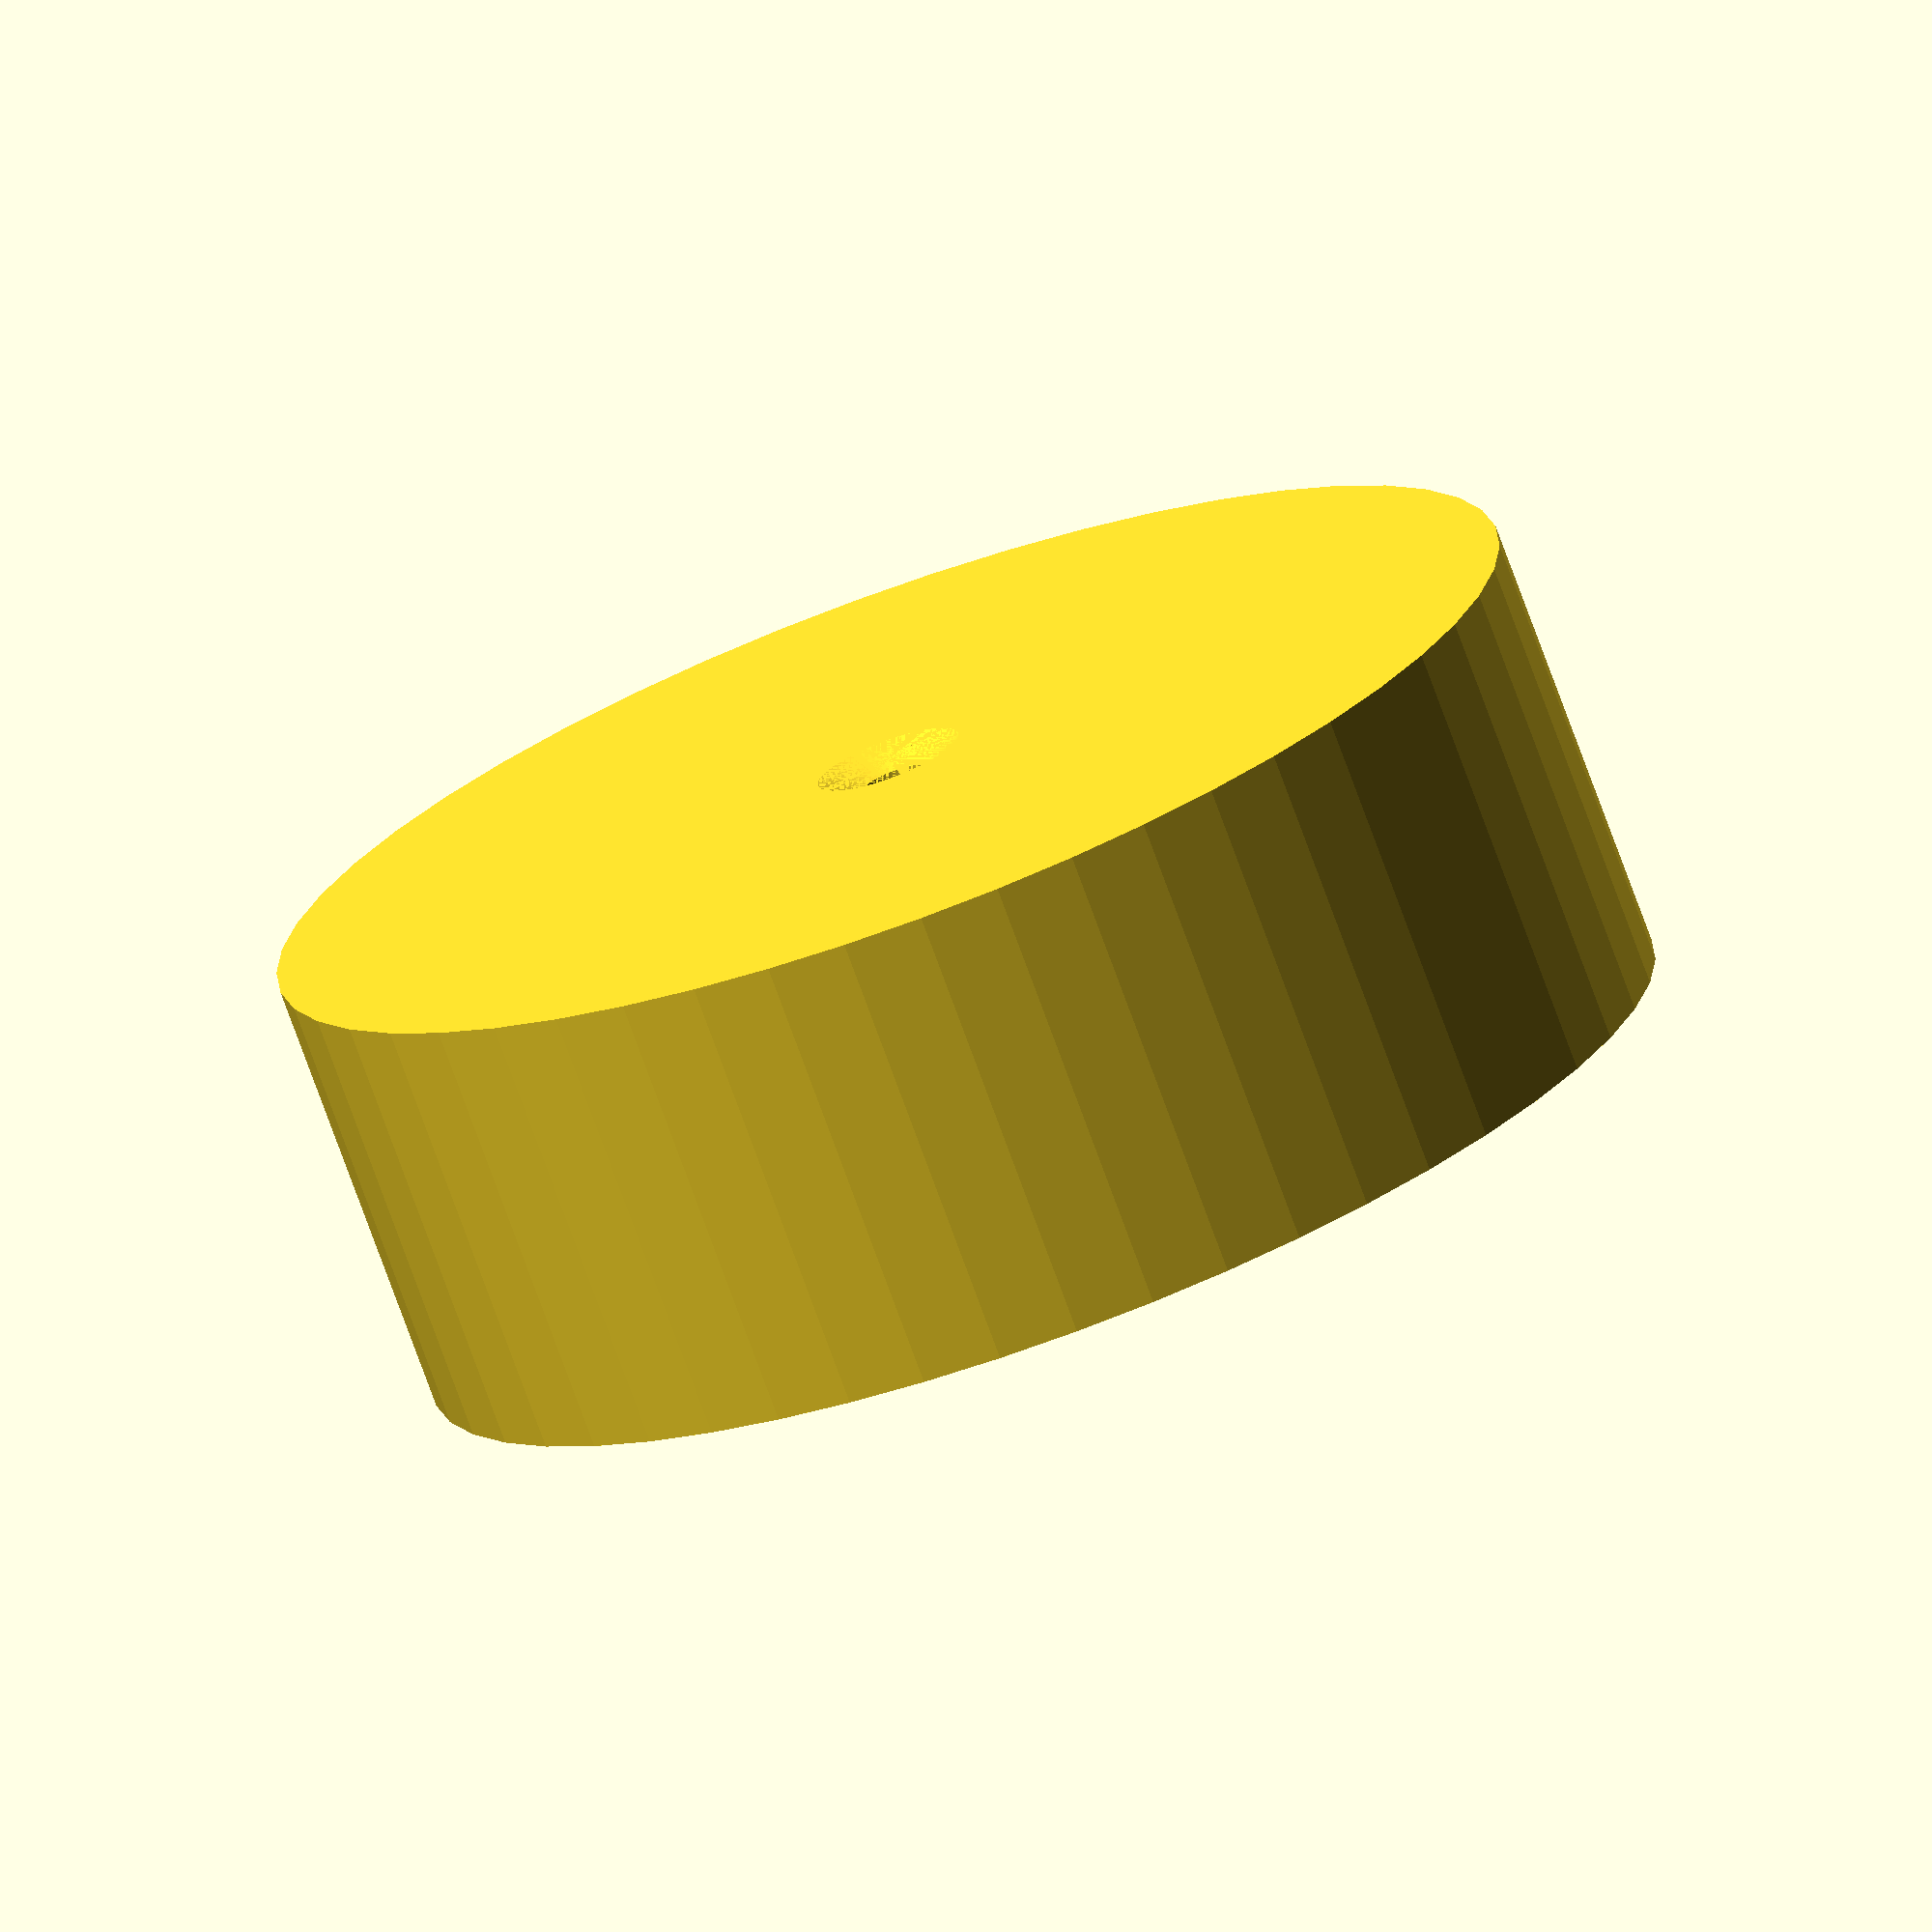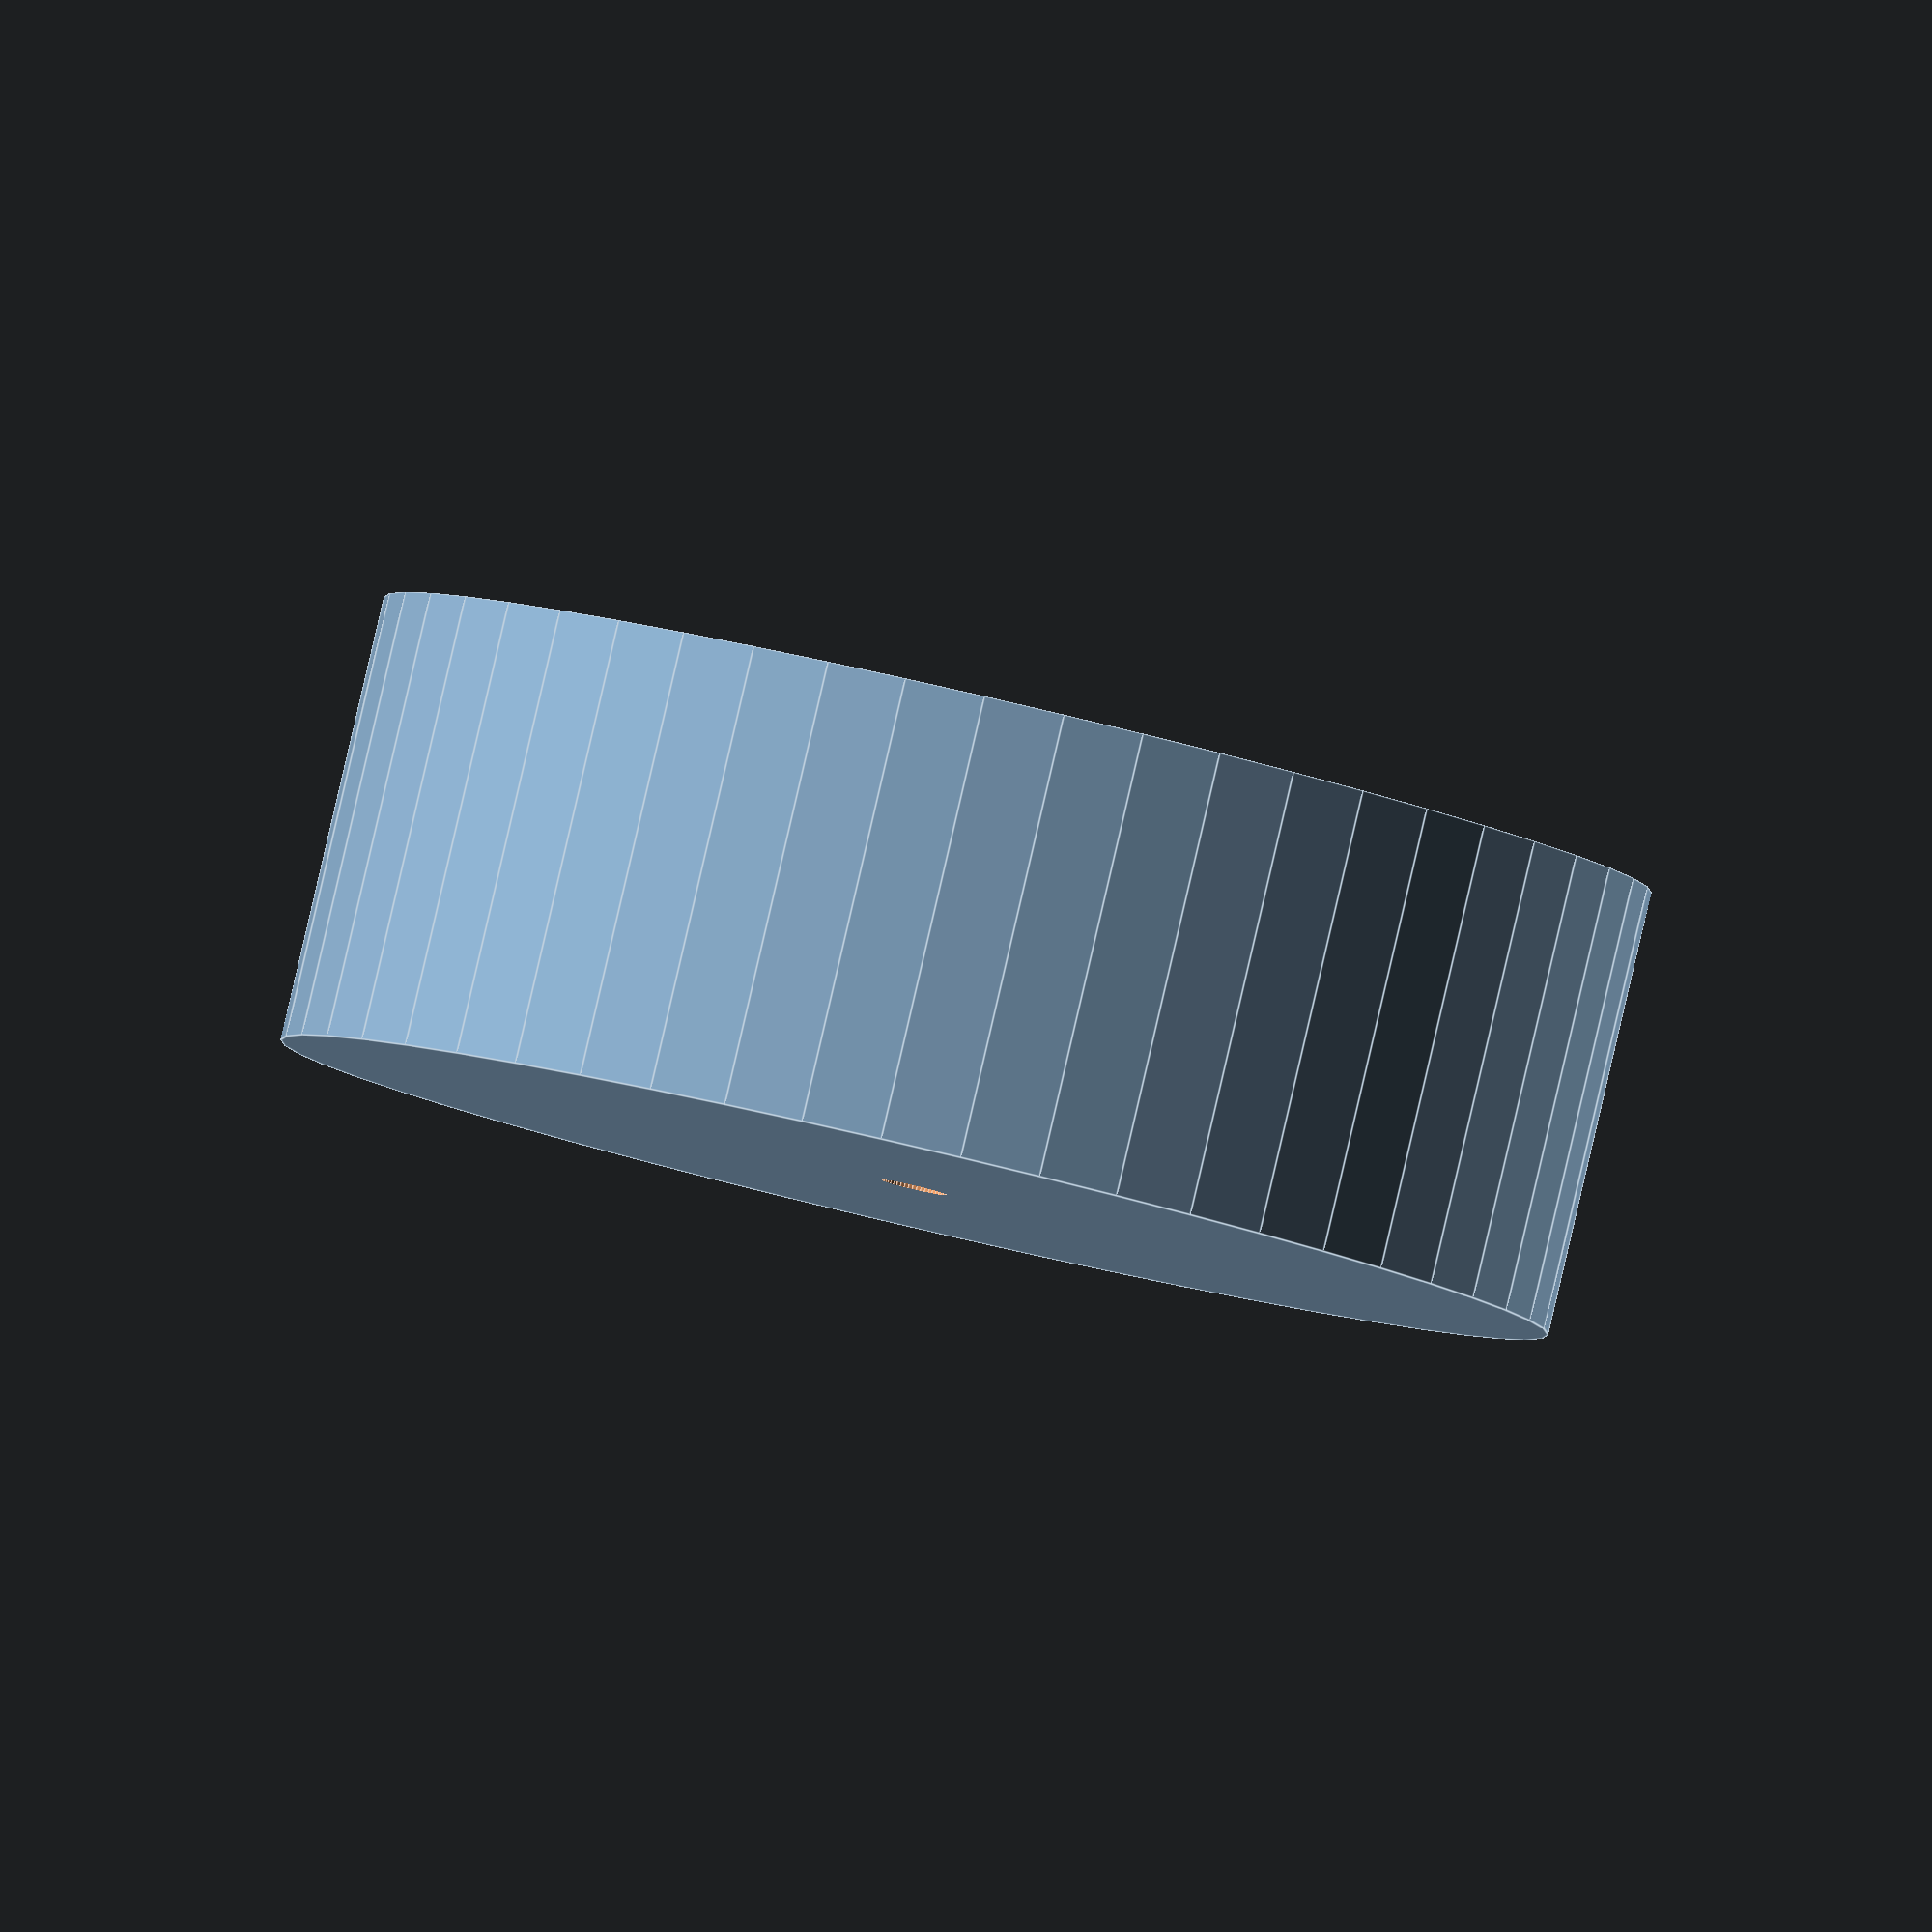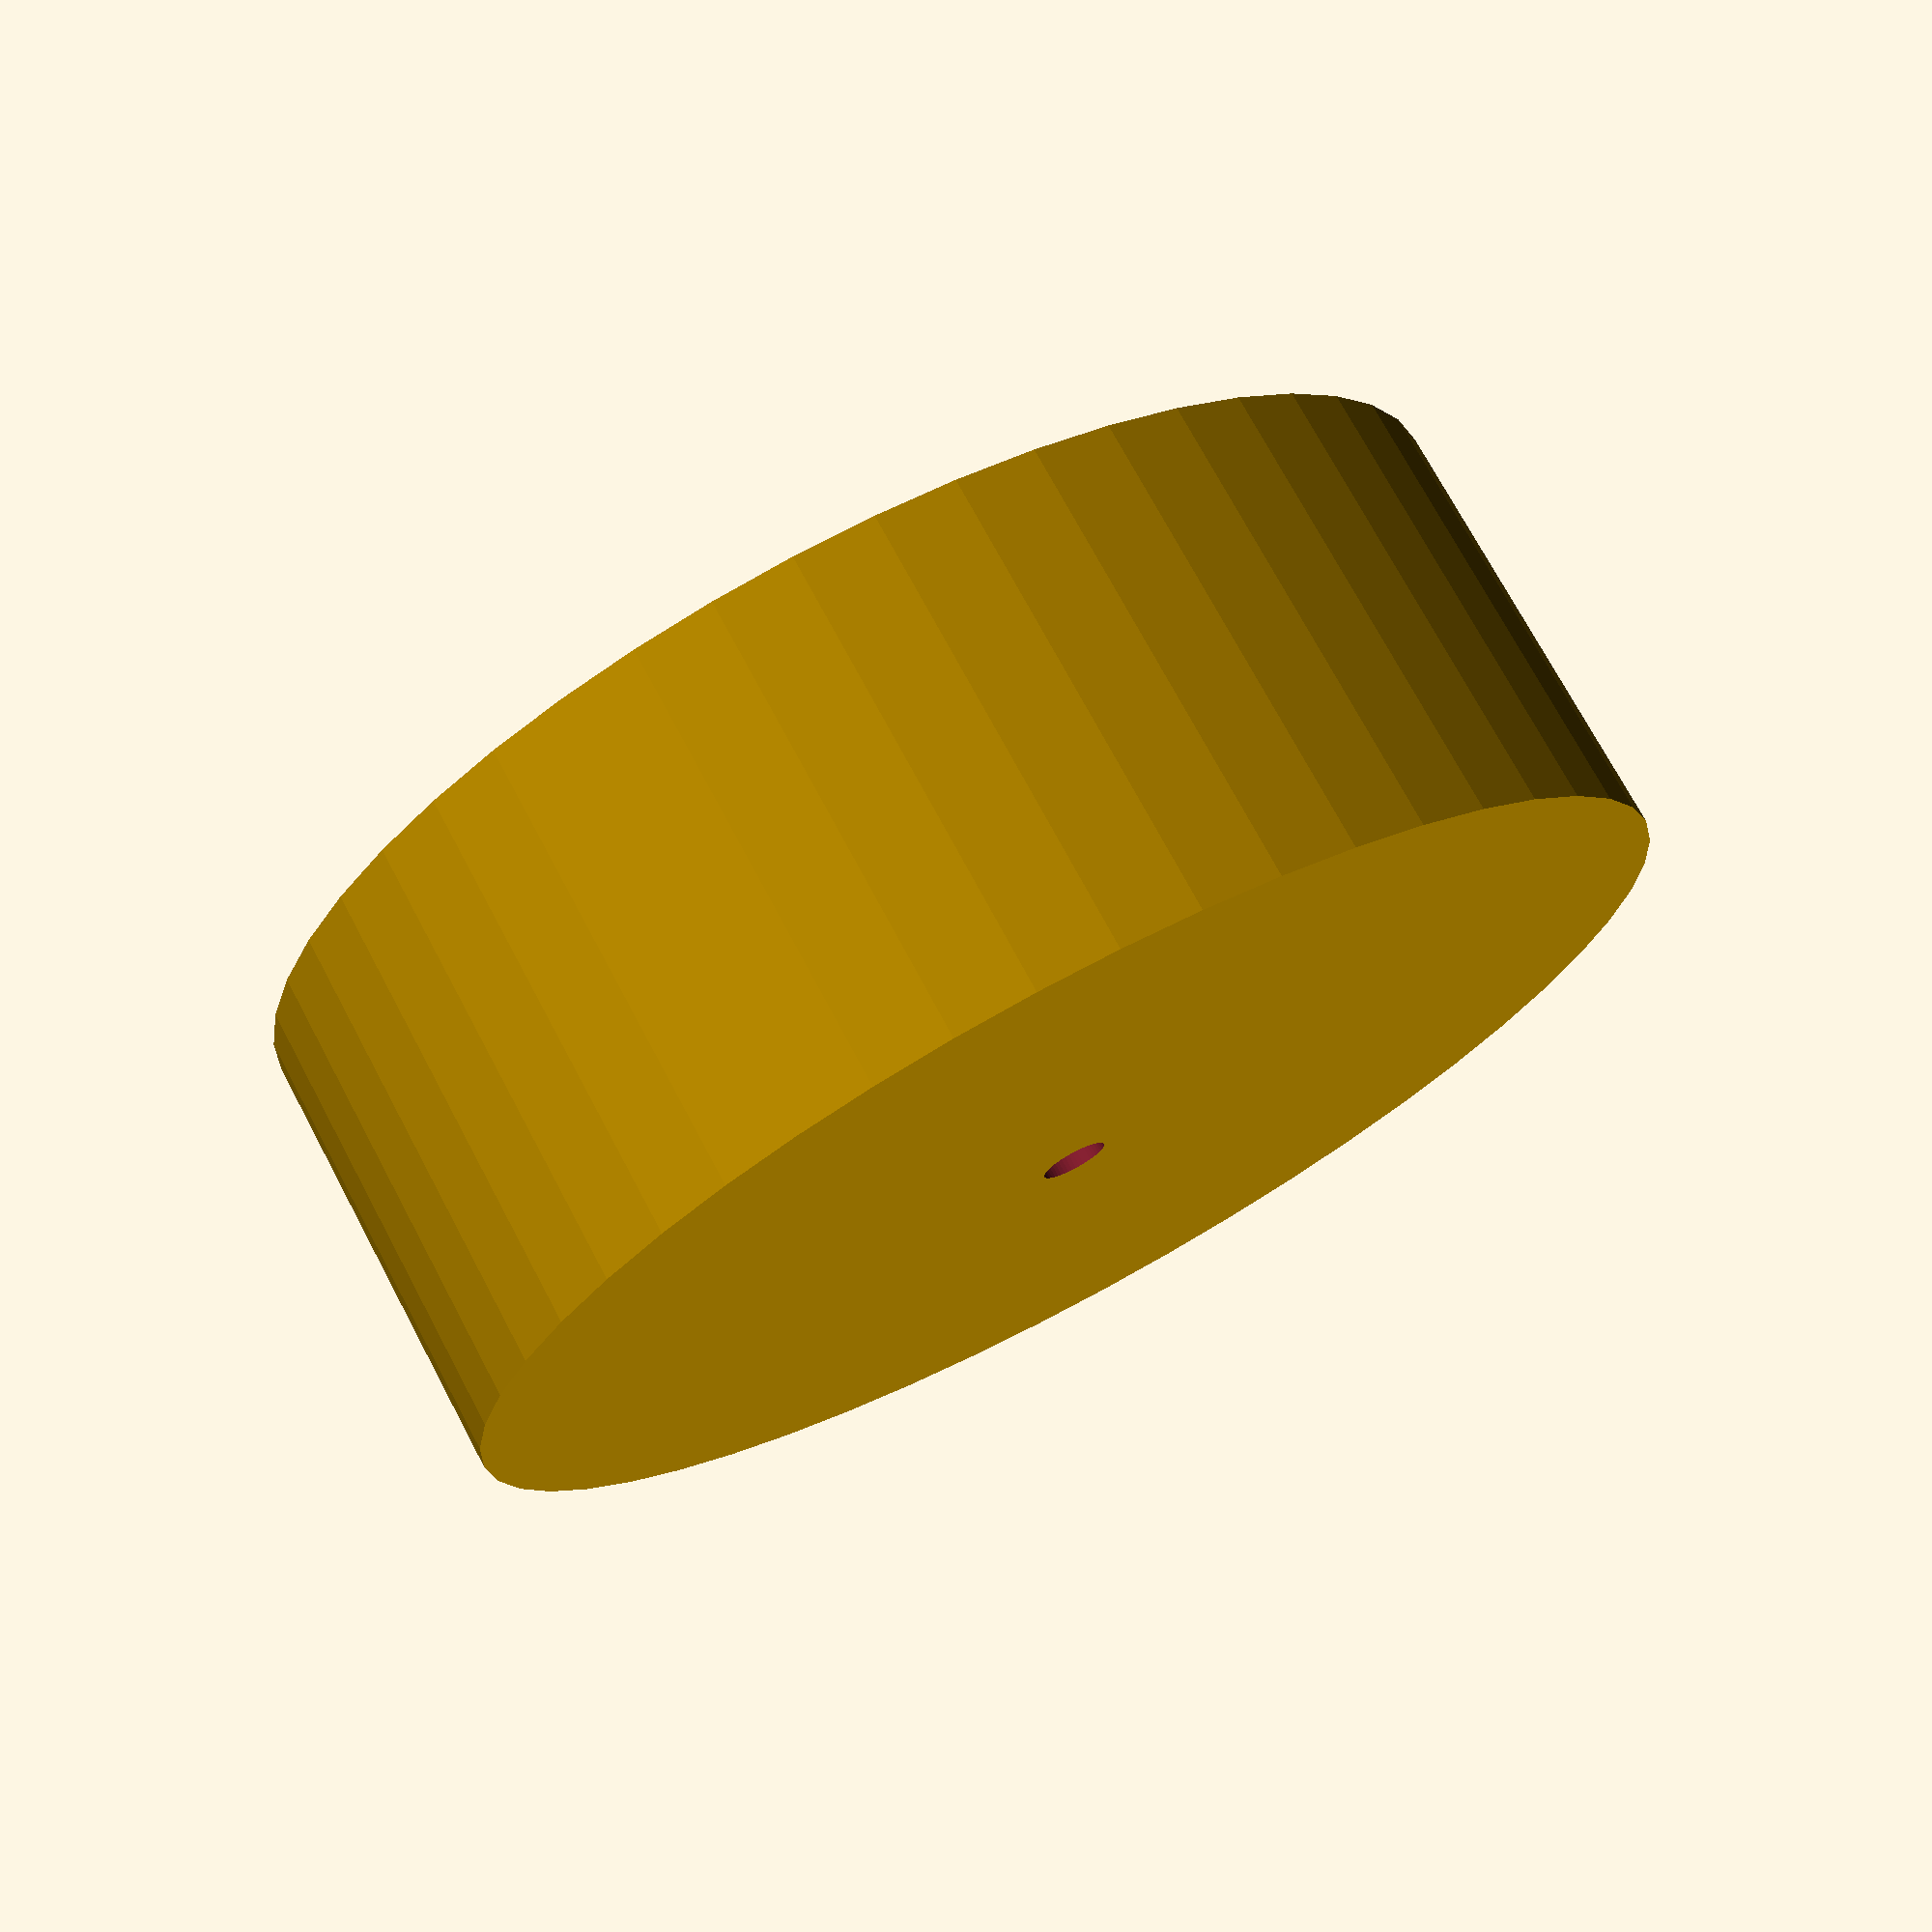
<openscad>
$fn = 50;


difference() {
	union() {
		translate(v = [0, 0, -21.0000000000]) {
			cylinder(h = 21, r = 30.0000000000);
		}
	}
	union() {
		translate(v = [0, 0, 0]) {
			rotate(a = [0, 0, 0]) {
				difference() {
					union() {
						translate(v = [0, 0, -24.0000000000]) {
							cylinder(h = 24, r = 1.2500000000);
						}
						translate(v = [0, 0, -1.0000000000]) {
							cylinder(h = 1.0000000000, r1 = 1.5500000000, r2 = 3.4500000000);
						}
						translate(v = [0, 0, -24.0000000000]) {
							cylinder(h = 24, r = 1.5500000000);
						}
						translate(v = [0, 0, -24.0000000000]) {
							cylinder(h = 24, r = 1.2500000000);
						}
					}
					union();
				}
			}
		}
	}
}
</openscad>
<views>
elev=74.8 azim=43.7 roll=20.0 proj=o view=solid
elev=93.6 azim=100.2 roll=346.9 proj=o view=edges
elev=287.3 azim=1.0 roll=152.0 proj=p view=solid
</views>
